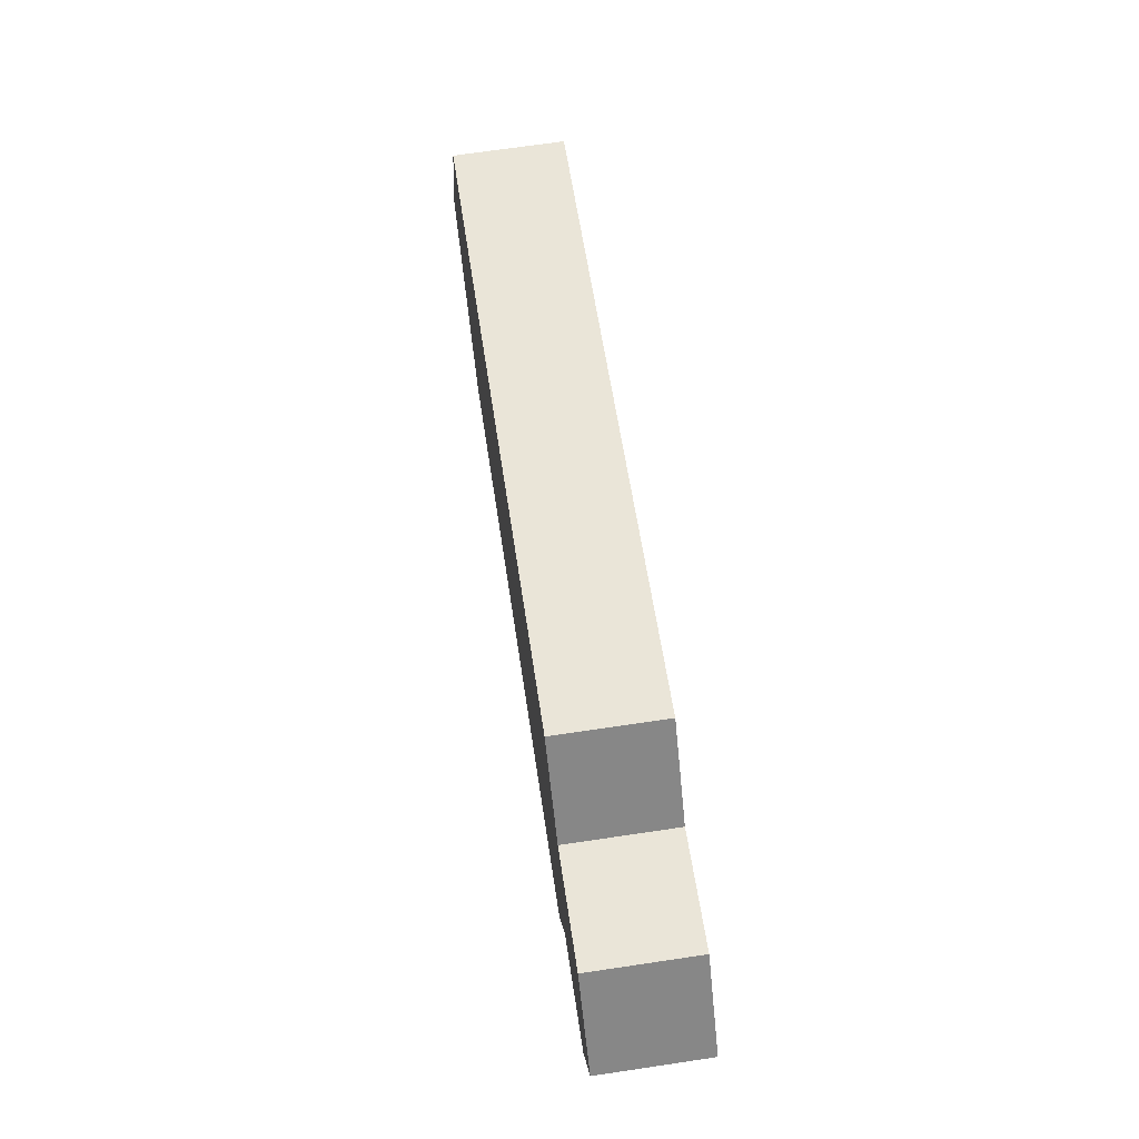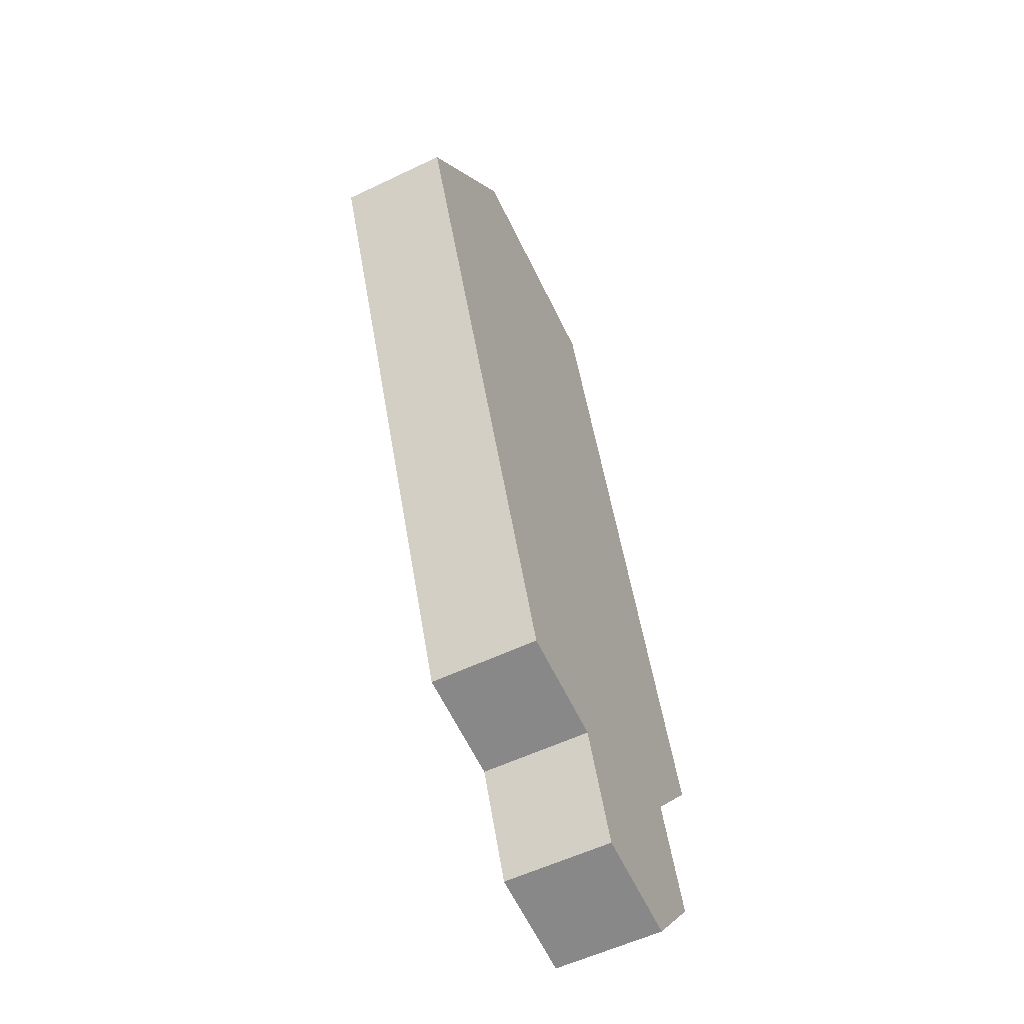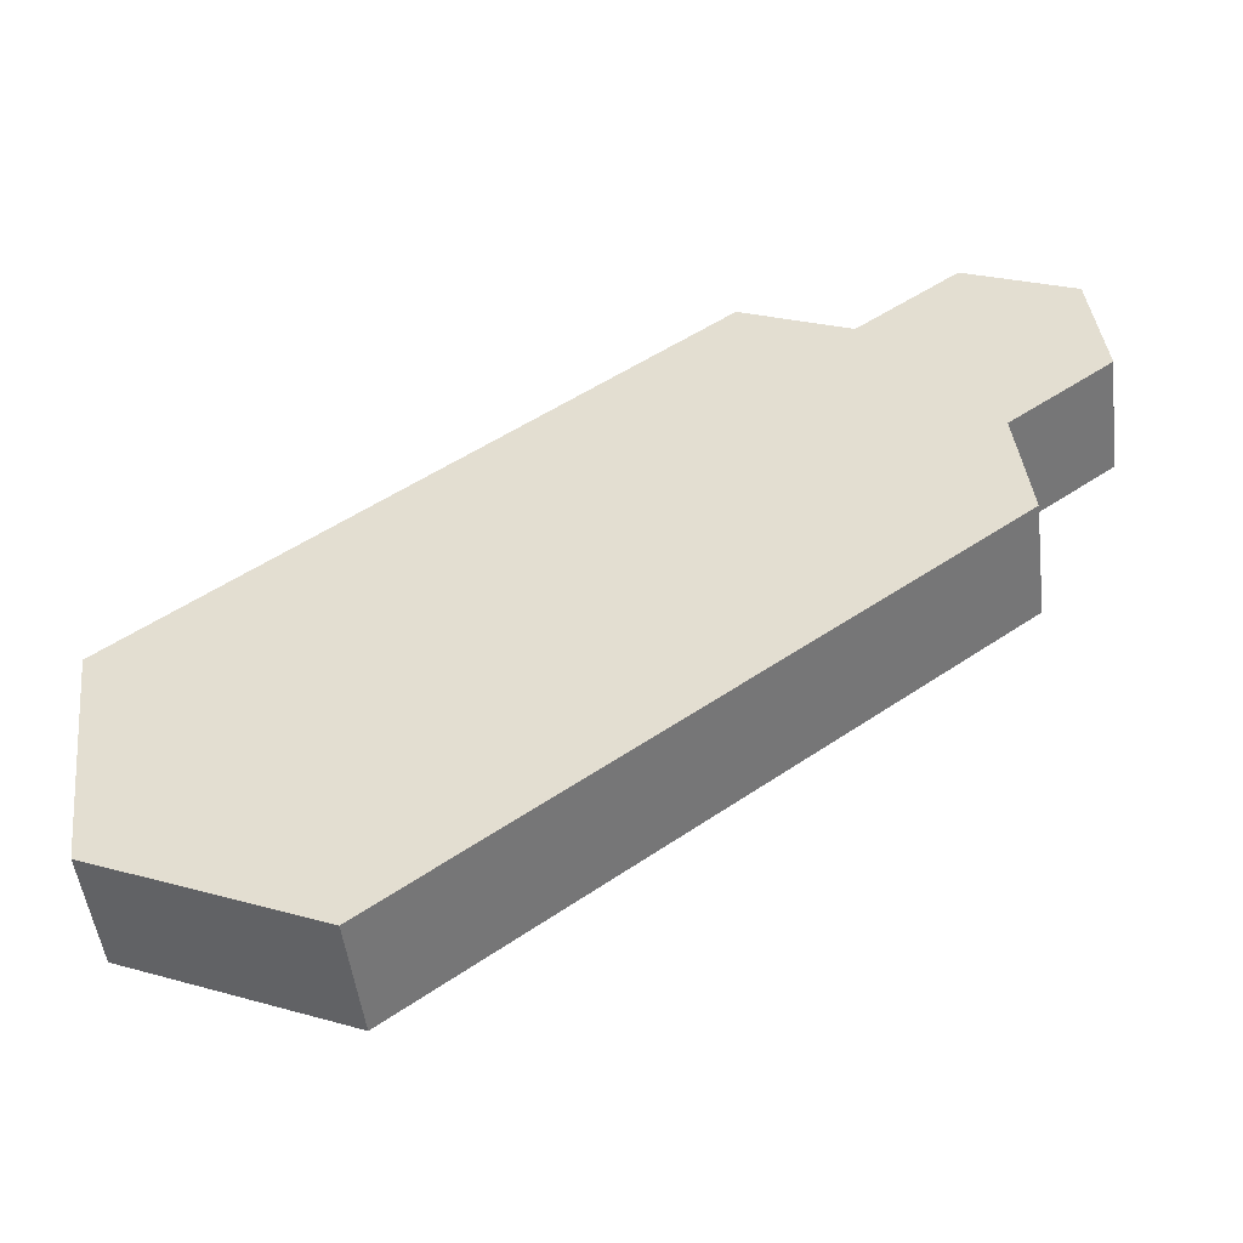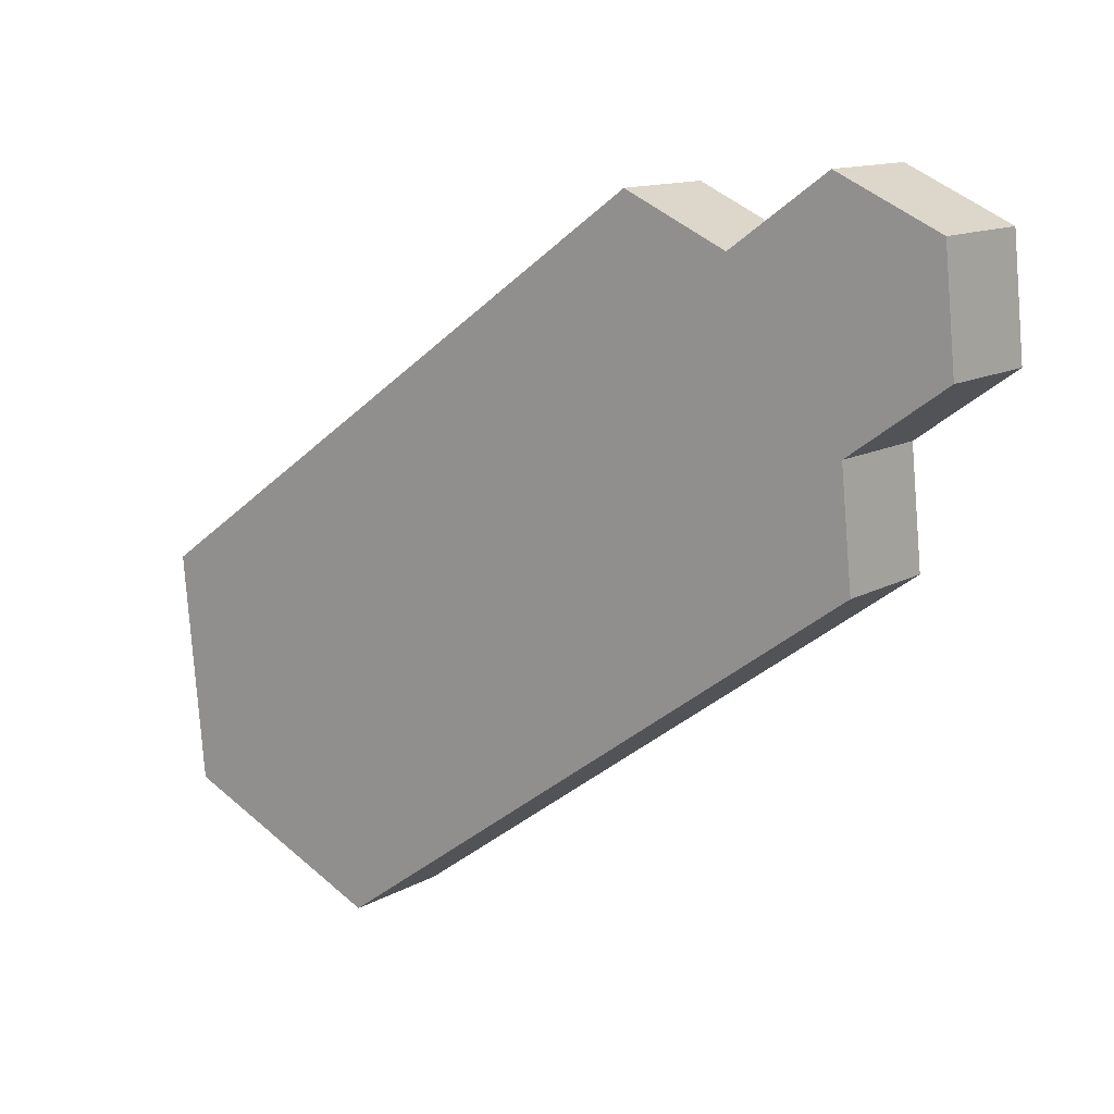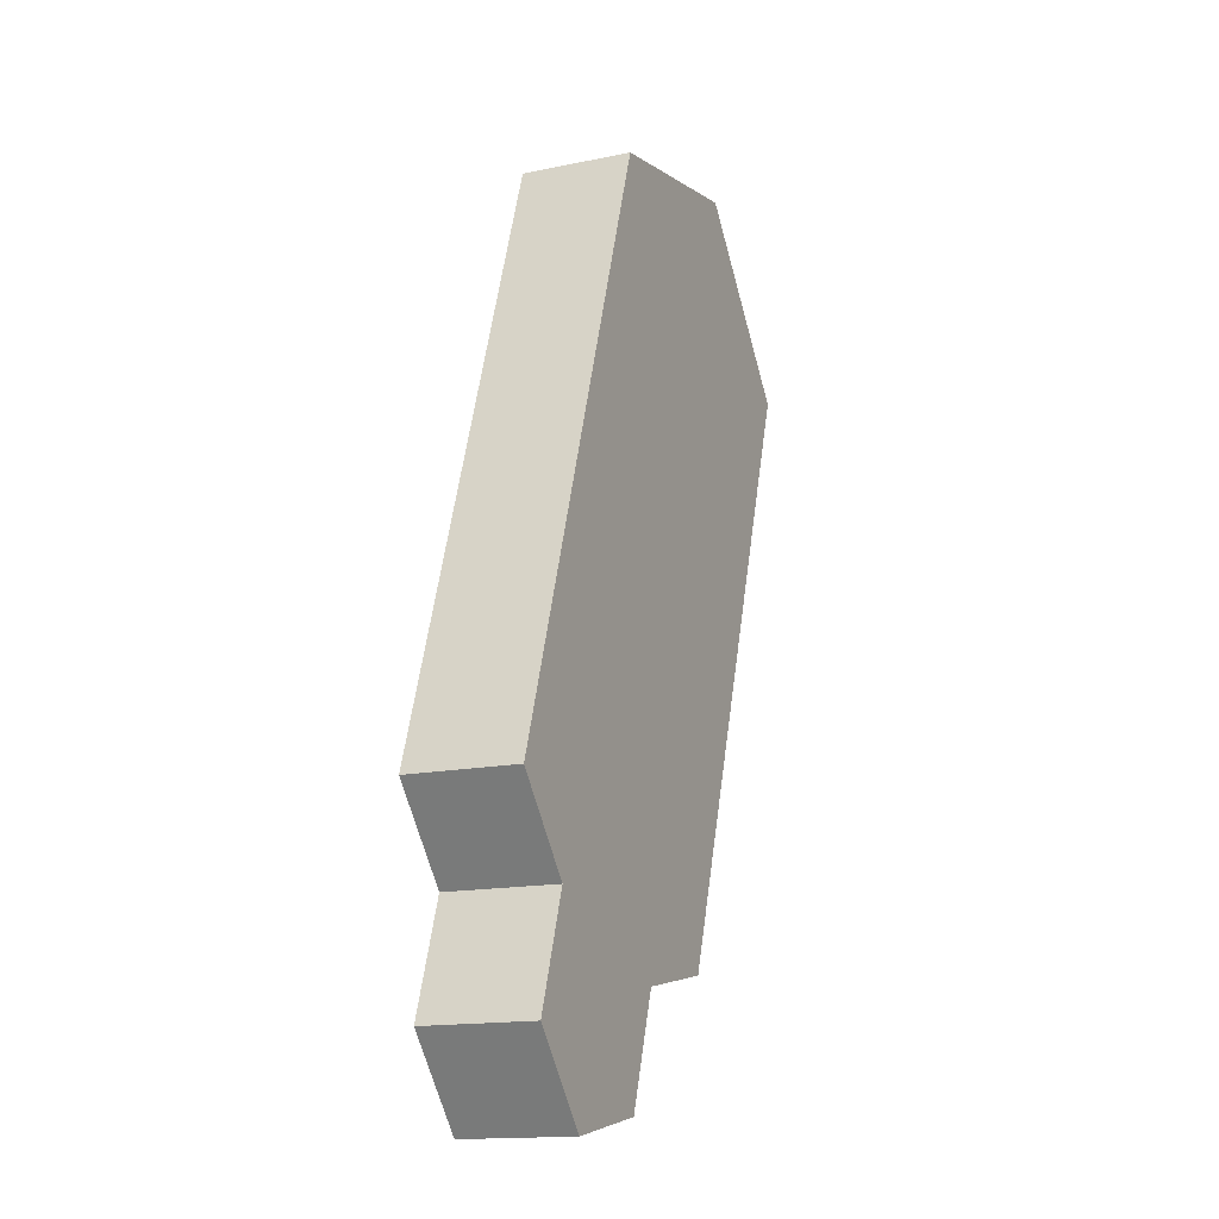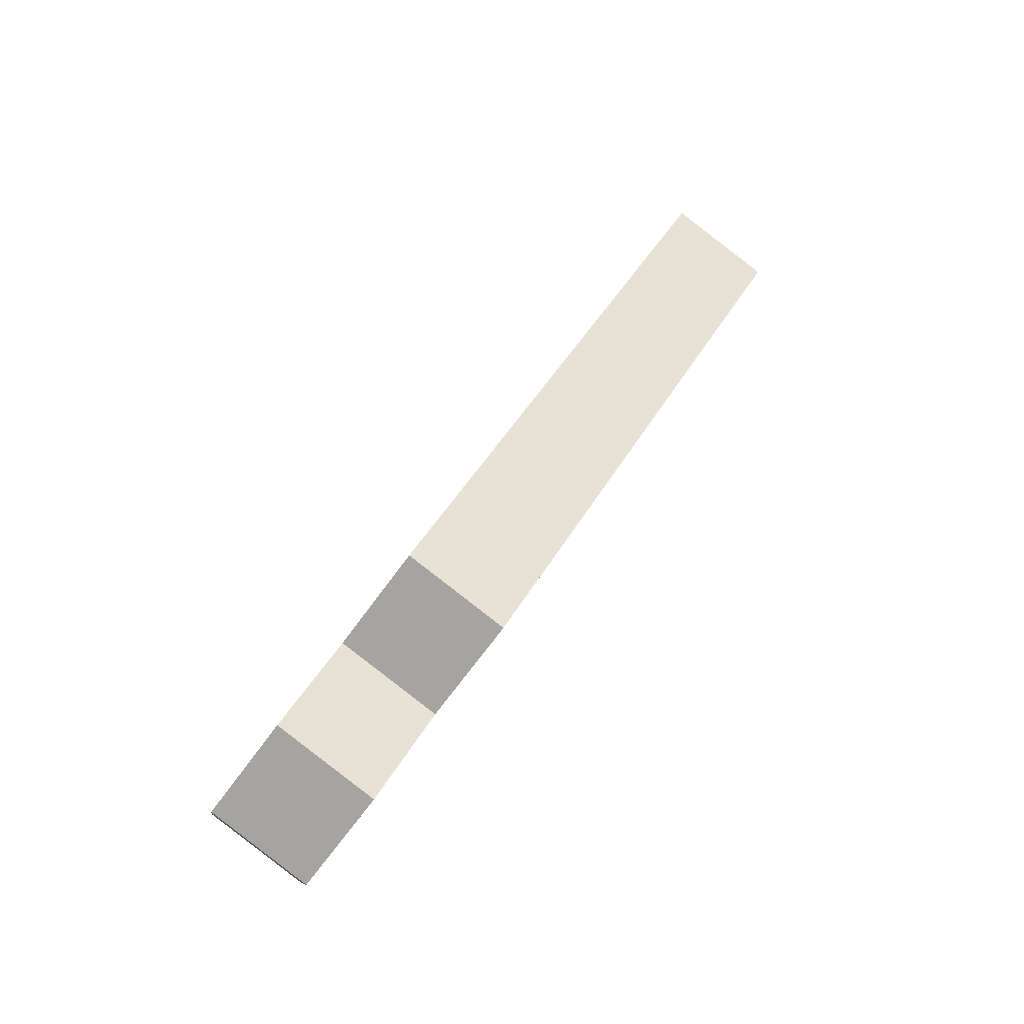
<metadata>
{"format":"obj","ext":"obj","renderer":"f3d","projection":"perspective","resolution":1024,"background":"white","views":[{"elev":4.7,"azim":-2.3,"up":"+Y"},{"elev":-72.9,"azim":-153.0,"up":"+Y"},{"elev":-48.1,"azim":-75.4,"up":"+Z"},{"elev":14.2,"azim":-44.7,"up":"+Z"},{"elev":3.9,"azim":23.9,"up":"+Y"},{"elev":-76.6,"azim":144.4,"up":"+Y"}]}
</metadata>
<code>
g Spidertank_debris.018
v -8.207 2.06 2.457
v -8.815 1.978 2.471
v -8.736 1.459 2.861
v -8.129 1.541 2.847
v -8.342 3.252 3.555
v -8.272 2.692 3.312
v -8.88 2.61 3.326
v -8.949 3.17 3.57
v -8.88 2.61 3.326
v -8.272 2.692 3.312
v -8.194 2.173 3.702
v -8.801 2.092 3.716
v -8.207 2.06 2.457
v -8.212 1.988 1.847
v -8.819 1.906 1.861
v -8.815 1.978 2.471
v -8.124 1.613 3.458
v -8.129 1.541 2.847
v -8.736 1.459 2.861
v -8.732 1.532 3.472
v -8.194 2.173 3.702
v -8.124 1.613 3.458
v -8.732 1.532 3.472
v -8.801 2.092 3.716
v -8.815 1.978 2.471
v -8.732 1.532 3.472
v -8.736 1.459 2.861
v -8.81 2.05 3.082
v -8.801 2.092 3.716
v -8.88 2.61 3.326
v -9.255 4.779 -0.2986
v -8.819 1.906 1.861
v -8.949 3.17 3.57
v -9.385 6.044 1.41
v -9.394 5.899 0.189
v -8.272 2.692 3.312
v -8.124 1.613 3.458
v -8.194 2.173 3.702
v -8.203 2.132 3.068
v -8.129 1.541 2.847
v -8.207 2.06 2.457
v -8.647 4.861 -0.3127
v -8.212 1.988 1.847
v -8.342 3.252 3.555
v -8.777 6.125 1.396
v -8.786 5.981 0.1749
v -8.777 6.125 1.396
v -8.342 3.252 3.555
v -8.949 3.17 3.57
v -9.385 6.044 1.41
v -8.212 1.988 1.847
v -8.647 4.861 -0.3127
v -9.255 4.779 -0.2986
v -8.819 1.906 1.861
v -8.786 5.981 0.1749
v -8.777 6.125 1.396
v -9.385 6.044 1.41
v -9.394 5.899 0.189
v -8.647 4.861 -0.3127
v -8.786 5.981 0.1749
v -9.394 5.899 0.189
v -9.255 4.779 -0.2986
g Spidertank_debris.018_0
f 3 2 1
f 4 3 1
f 7 6 5
f 8 7 5
f 11 10 9
f 12 11 9
f 15 14 13
f 16 15 13
f 19 18 17
f 20 19 17
f 23 22 21
f 24 23 21
f 27 26 25
f 26 28 25
f 26 29 28
f 29 30 28
f 25 28 31
f 28 30 31
f 31 32 25
f 30 33 31
f 33 34 31
f 34 35 31
f 38 37 36
f 37 39 36
f 37 40 39
f 40 41 39
f 42 36 39
f 42 39 41
f 41 43 42
f 42 44 36
f 42 45 44
f 42 46 45
f 49 48 47
f 50 49 47
f 53 52 51
f 54 53 51
f 57 56 55
f 58 57 55
f 61 60 59
f 62 61 59

</code>
